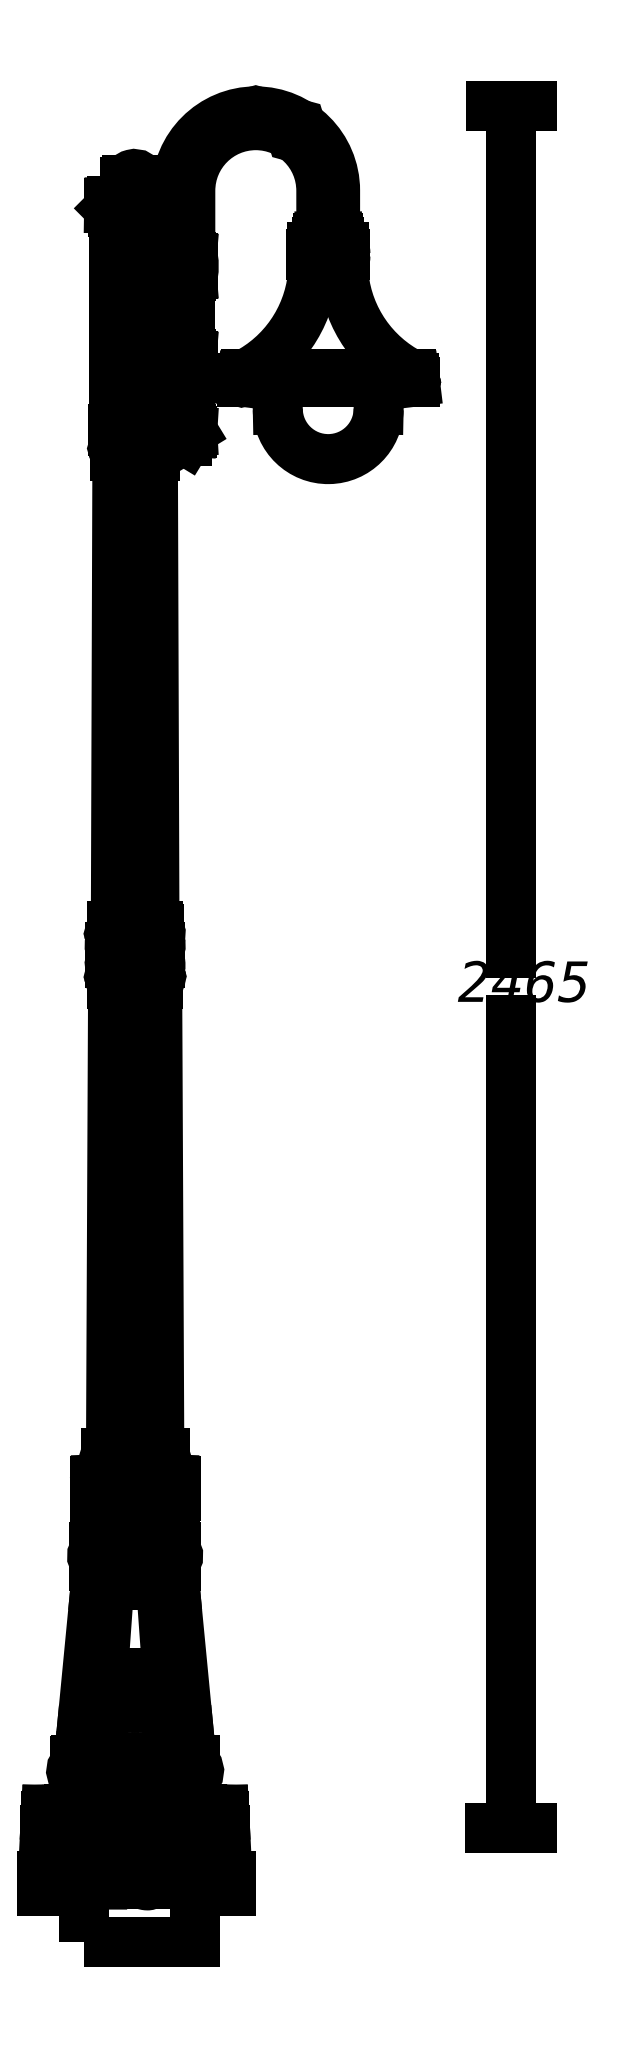
<metadata>
{"format":"dxf","ext":"dxf","renderer":"ezdxf+matplotlib","layout":"modelspace","background":"white","min_lineweight":24,"dpi":150}
</metadata>
<code>
0
SECTION
2
ENTITIES
0
INSERT
8
LIVELLO_1
2
AI9-BLK1
10
52
20
185.1
30
0
0
ENDSEC
0
EOF

</code>
